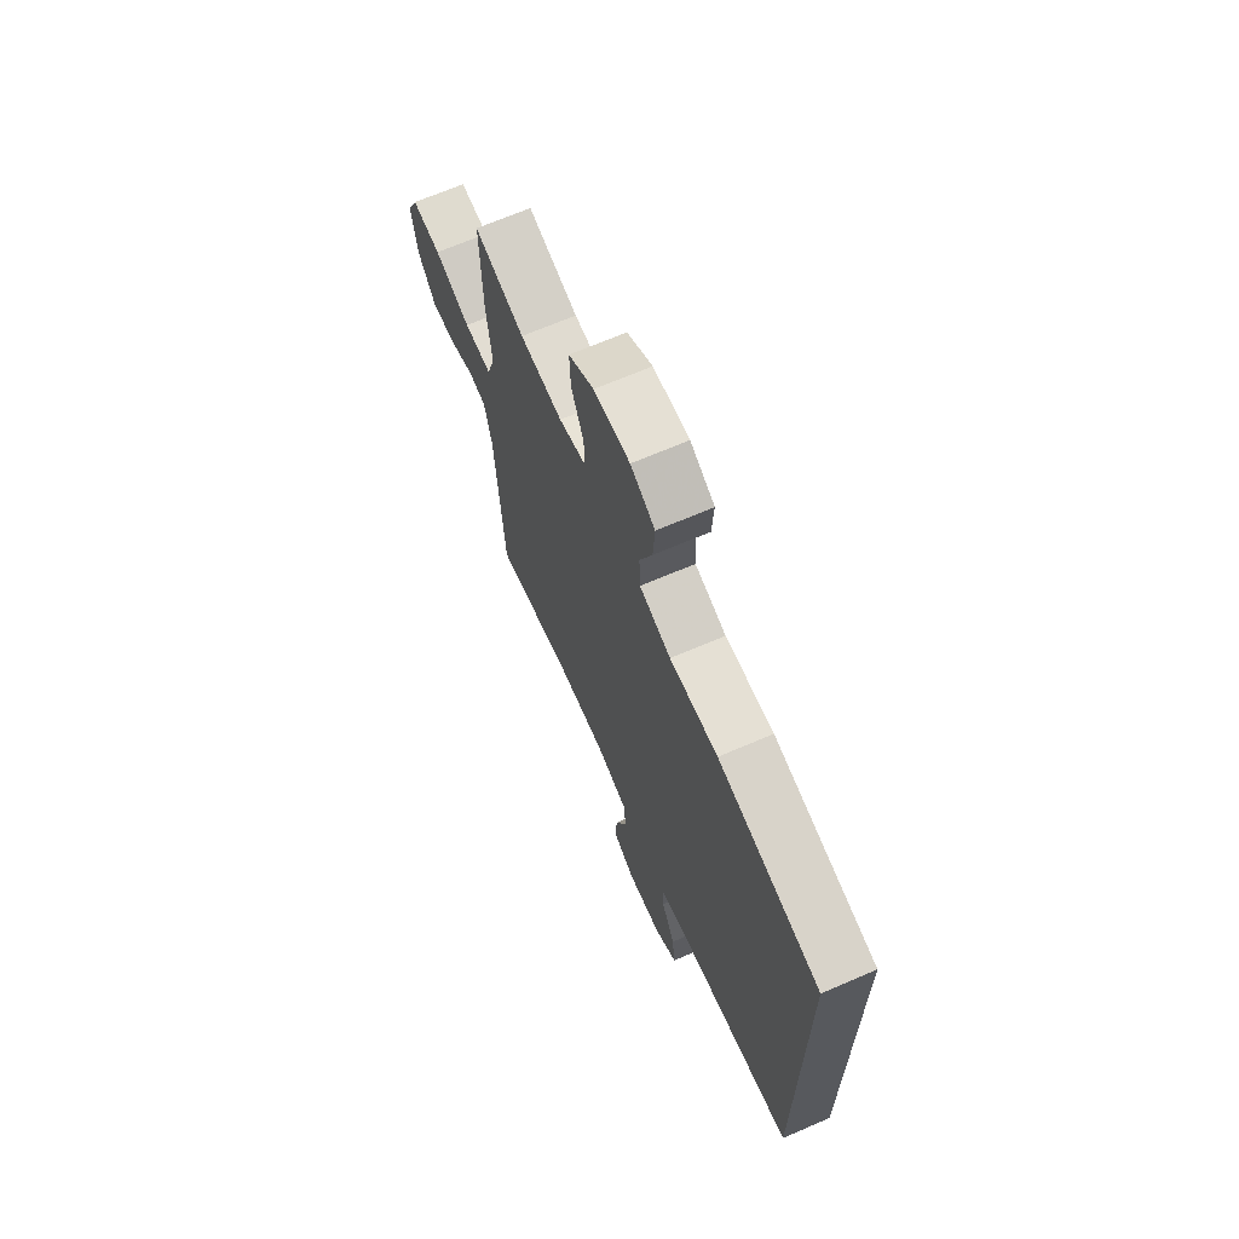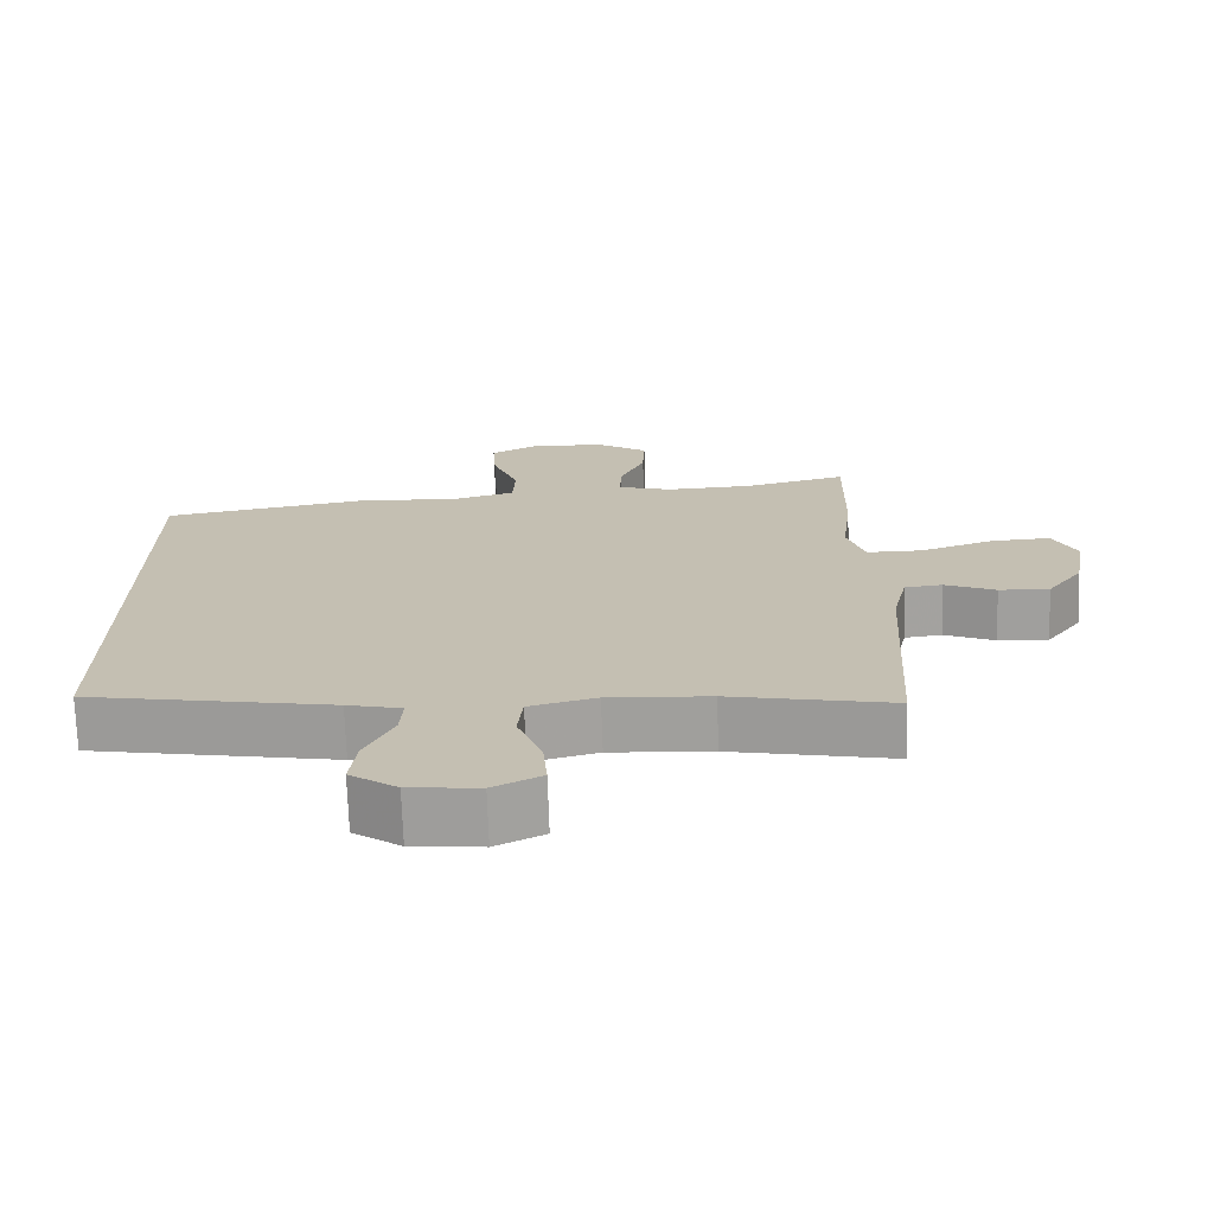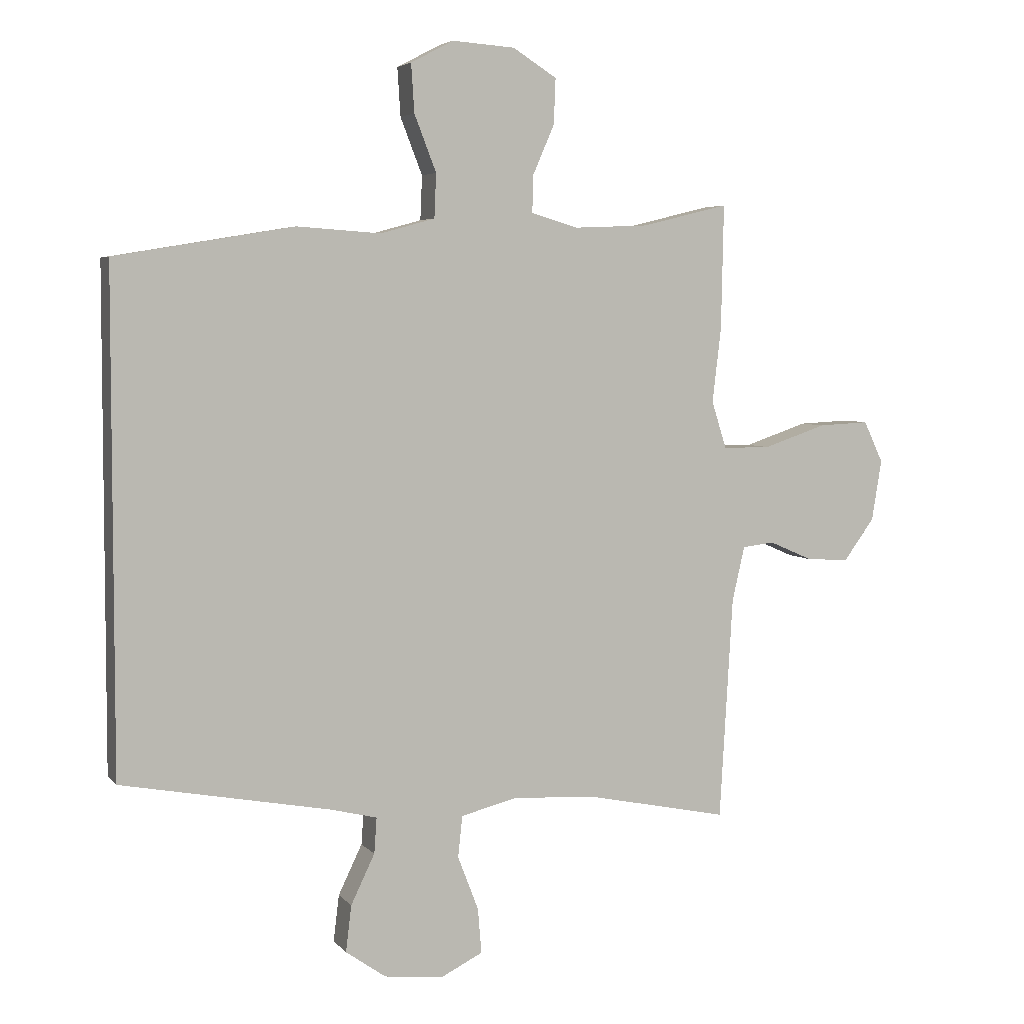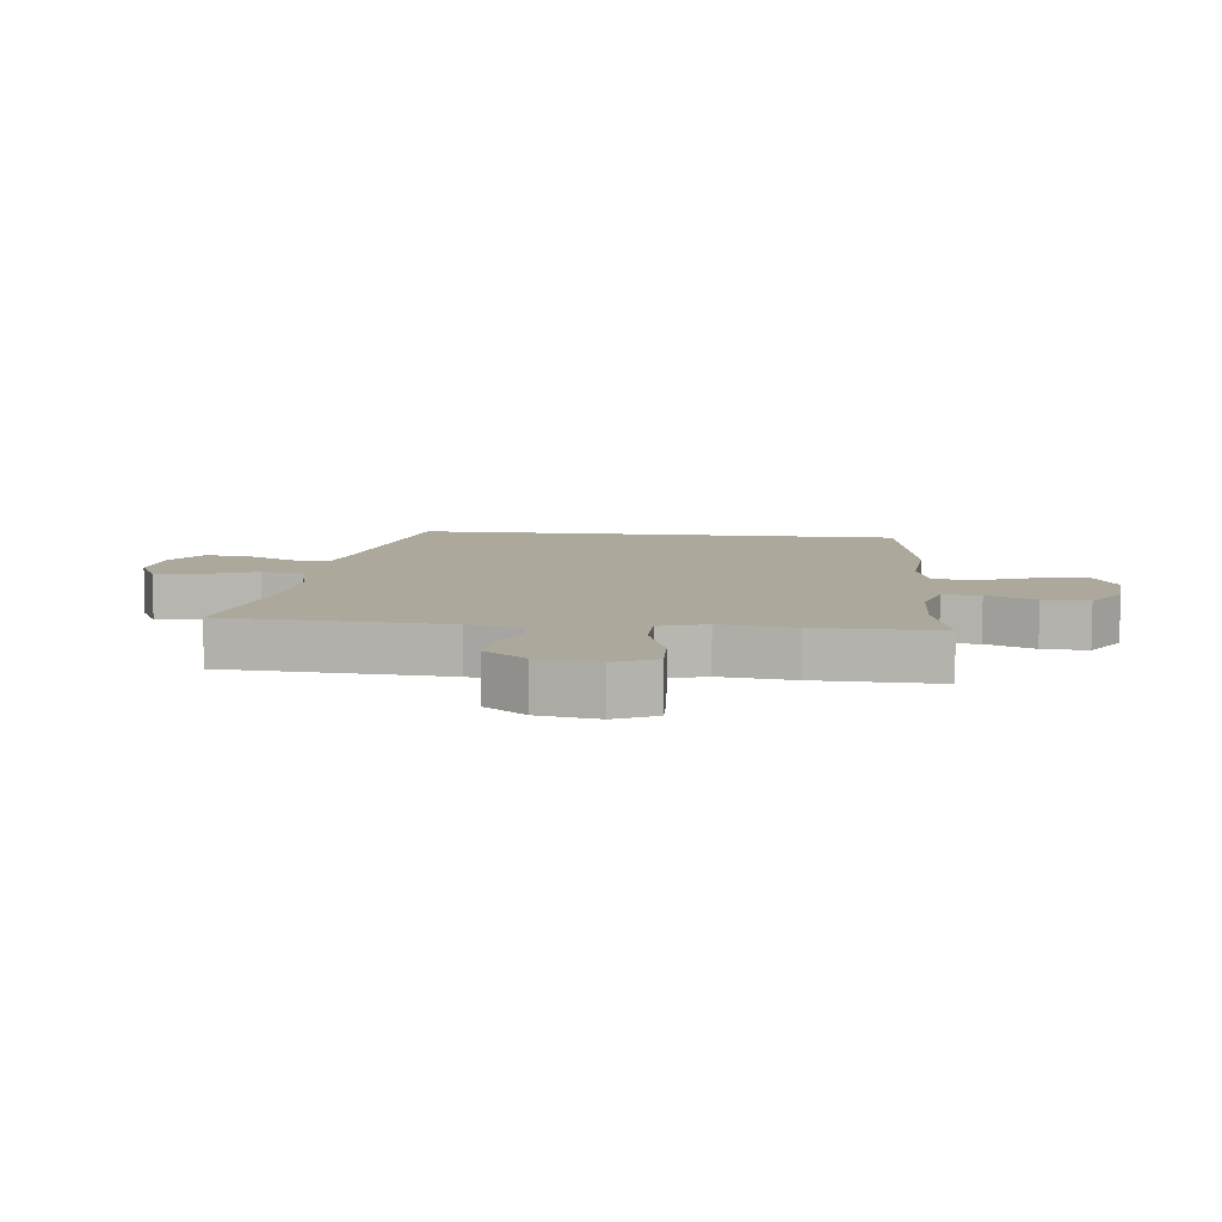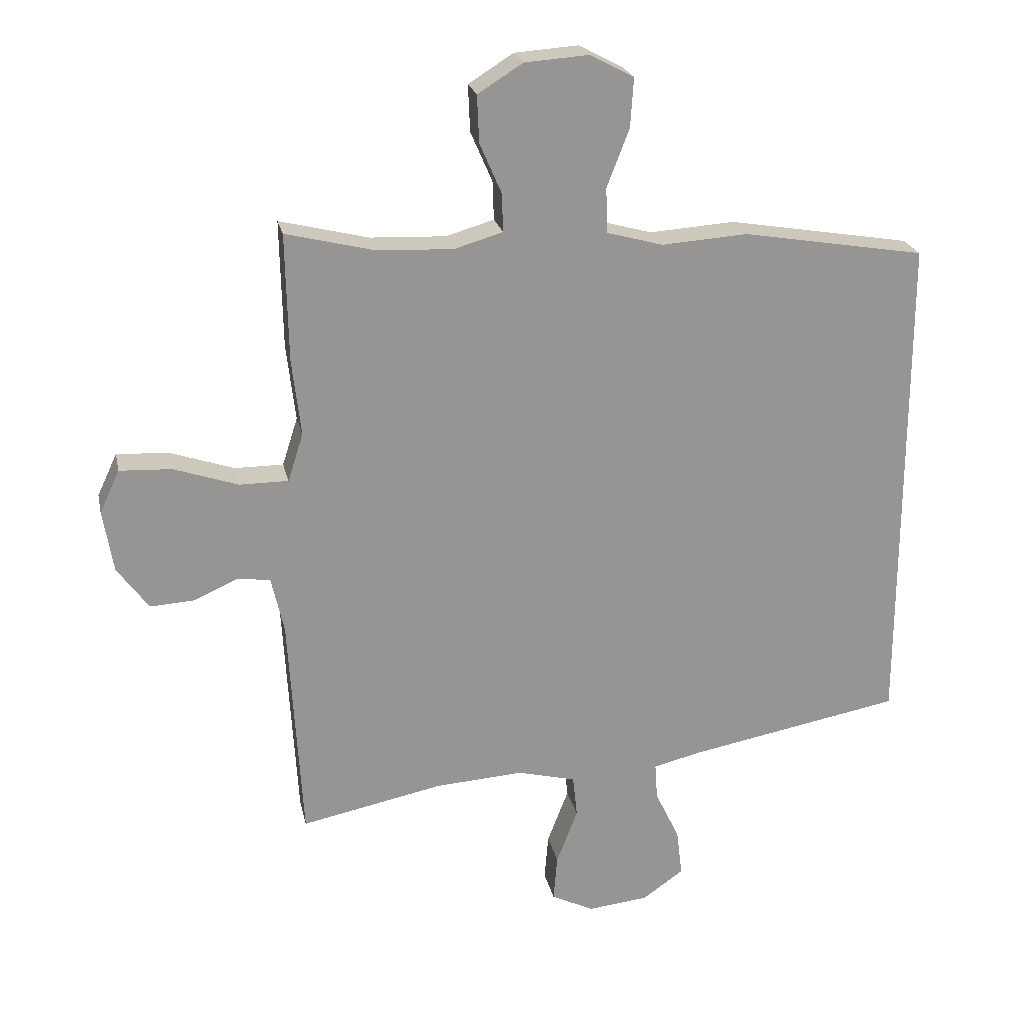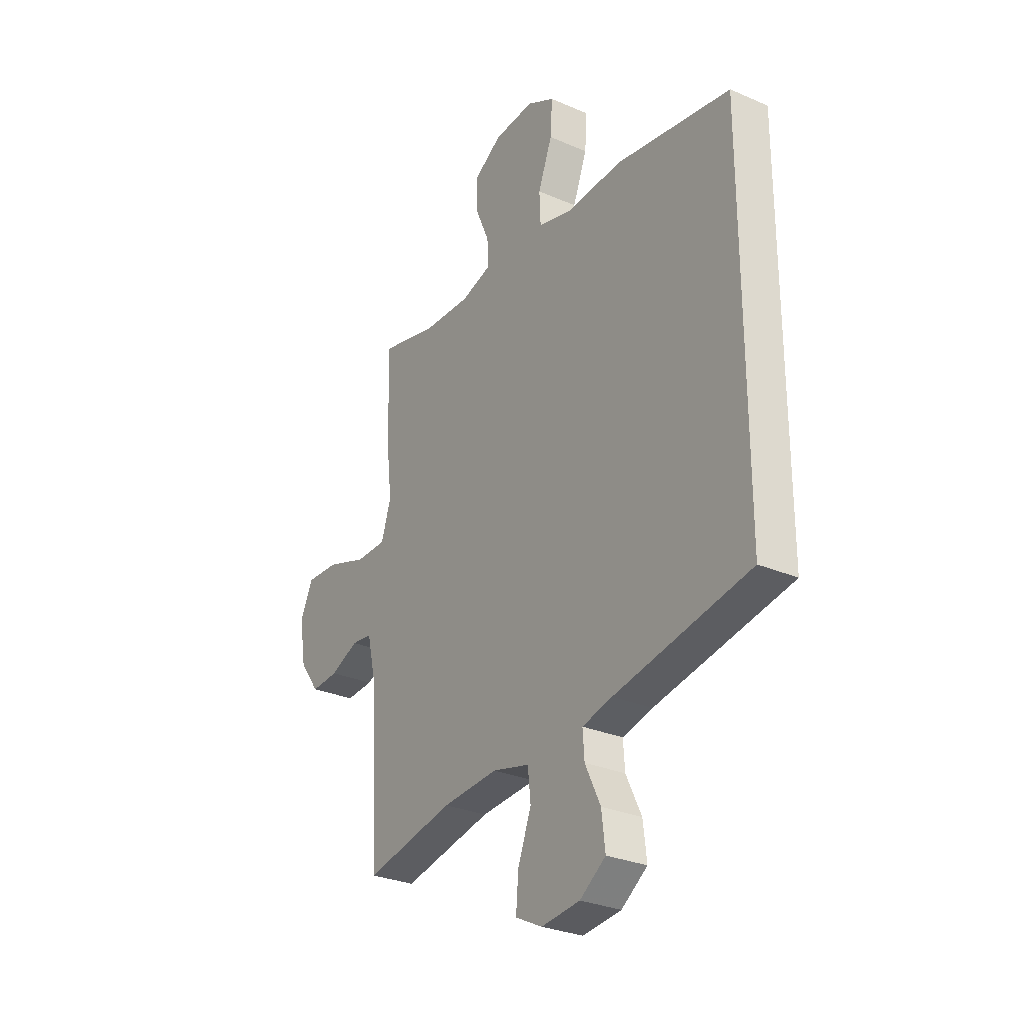
<metadata>
{"format":"obj","ext":"obj","renderer":"f3d","projection":"perspective","resolution":1024,"background":"white","views":[{"elev":68.2,"azim":66.7,"up":"+Z"},{"elev":-72.0,"azim":-178.0,"up":"+Z"},{"elev":4.7,"azim":159.7,"up":"+Z"},{"elev":8.5,"azim":-83.4,"up":"+Y"},{"elev":22.8,"azim":-11.9,"up":"+Z"},{"elev":-29.0,"azim":57.2,"up":"+Z"}]}
</metadata>
<code>
v -0.5 0.07 0.5
v -0.361 0.07 0.466
v -0.243 0.07 0.461
v -0.168 0.07 0.483
v -0.17 0.07 0.543
v -0.204 0.07 0.621
v -0.207 0.07 0.694
v -0.137 0.07 0.738
v -0.037 0.07 0.745
v 0.031 0.07 0.709
v 0.026 0.07 0.632
v -0.009 0.07 0.542
v -0.006 0.07 0.472
v 0.081 0.07 0.448
v 0.215 0.07 0.457
v 0.5 0.07 0.409
v 0.5 0.07 -0.381
v 0.166 0.07 -0.443
v 0.092 0.07 -0.461
v 0.096 0.07 -0.518
v 0.134 0.07 -0.597
v 0.143 0.07 -0.671
v 0.079 0.07 -0.716
v -0.016 0.07 -0.726
v -0.082 0.07 -0.693
v -0.076 0.07 -0.621
v -0.043 0.07 -0.535
v -0.05 0.07 -0.469
v -0.141 0.07 -0.446
v -0.279 0.07 -0.455
v -0.5 0.07 -0.5
v -0.521 0.07 -0.144
v -0.541 0.07 -0.057
v -0.592 0.07 -0.051
v -0.661 0.07 -0.081
v -0.729 0.07 -0.085
v -0.778 0.07 -0.018
v -0.794 0.07 0.079
v -0.763 0.07 0.145
v -0.682 0.07 0.141
v -0.582 0.07 0.107
v -0.506 0.07 0.107
v -0.482 0.07 0.182
v -0.496 0.07 0.301
v -0.5 0 0.5
v -0.361 0 0.466
v -0.243 0 0.461
v -0.168 0 0.483
v -0.17 0 0.543
v -0.204 0 0.621
v -0.207 0 0.694
v -0.137 0 0.738
v -0.037 0 0.745
v 0.031 0 0.709
v 0.026 0 0.632
v -0.009 0 0.542
v -0.006 0 0.472
v 0.081 0 0.448
v 0.215 0 0.457
v 0.5 0 0.409
v 0.5 0 -0.381
v 0.166 0 -0.443
v 0.092 0 -0.461
v 0.096 0 -0.518
v 0.134 0 -0.597
v 0.143 0 -0.671
v 0.079 0 -0.716
v -0.016 0 -0.726
v -0.082 0 -0.693
v -0.076 0 -0.621
v -0.043 0 -0.535
v -0.05 0 -0.469
v -0.141 0 -0.446
v -0.279 0 -0.455
v -0.5 0 -0.5
v -0.521 0 -0.144
v -0.541 0 -0.057
v -0.592 0 -0.051
v -0.661 0 -0.081
v -0.729 0 -0.085
v -0.778 0 -0.018
v -0.794 0 0.079
v -0.763 0 0.145
v -0.682 0 0.141
v -0.582 0 0.107
v -0.506 0 0.107
v -0.482 0 0.182
v -0.496 0 0.301
f 43 44 1 2
f 42 43 2 3
f 39 40 41
f 38 39 41
f 37 38 41
f 36 37 41
f 35 36 41
f 34 35 41
f 33 34 41 42
f 42 3 4
f 33 42 4
f 32 33 4
f 30 31 32 4
f 25 26 27
f 24 25 27
f 23 24 27
f 22 23 27
f 21 22 27
f 20 21 27
f 19 20 27 28
f 18 19 28 29
f 17 18 29
f 16 17 29
f 15 16 29
f 14 15 29
f 10 11 12
f 9 10 12
f 8 9 12
f 7 8 12
f 6 7 12
f 5 6 12
f 4 5 12 13
f 14 29 30
f 13 14 30
f 4 13 30
f 46 45 88 87
f 47 46 87 86
f 85 84 83
f 85 83 82
f 85 82 81
f 85 81 80
f 85 80 79
f 85 79 78
f 86 85 78 77
f 48 47 86
f 48 86 77
f 48 77 76
f 48 76 75 74
f 71 70 69
f 71 69 68
f 71 68 67
f 71 67 66
f 71 66 65
f 71 65 64
f 72 71 64 63
f 73 72 63 62
f 73 62 61
f 73 61 60
f 73 60 59
f 73 59 58
f 56 55 54
f 56 54 53
f 56 53 52
f 56 52 51
f 56 51 50
f 56 50 49
f 57 56 49 48
f 74 73 58
f 74 58 57
f 74 57 48
f 1 45 46 2
f 2 46 47 3
f 3 47 48 4
f 4 48 49 5
f 5 49 50 6
f 6 50 51 7
f 7 51 52 8
f 8 52 53 9
f 9 53 54 10
f 10 54 55 11
f 11 55 56 12
f 12 56 57 13
f 13 57 58 14
f 14 58 59 15
f 15 59 60 16
f 16 60 61 17
f 17 61 62 18
f 18 62 63 19
f 19 63 64 20
f 20 64 65 21
f 21 65 66 22
f 22 66 67 23
f 23 67 68 24
f 24 68 69 25
f 25 69 70 26
f 26 70 71 27
f 27 71 72 28
f 28 72 73 29
f 29 73 74 30
f 30 74 75 31
f 31 75 76 32
f 32 76 77 33
f 33 77 78 34
f 34 78 79 35
f 35 79 80 36
f 36 80 81 37
f 37 81 82 38
f 38 82 83 39
f 39 83 84 40
f 40 84 85 41
f 41 85 86 42
f 42 86 87 43
f 43 87 88 44
f 44 88 45 1

</code>
